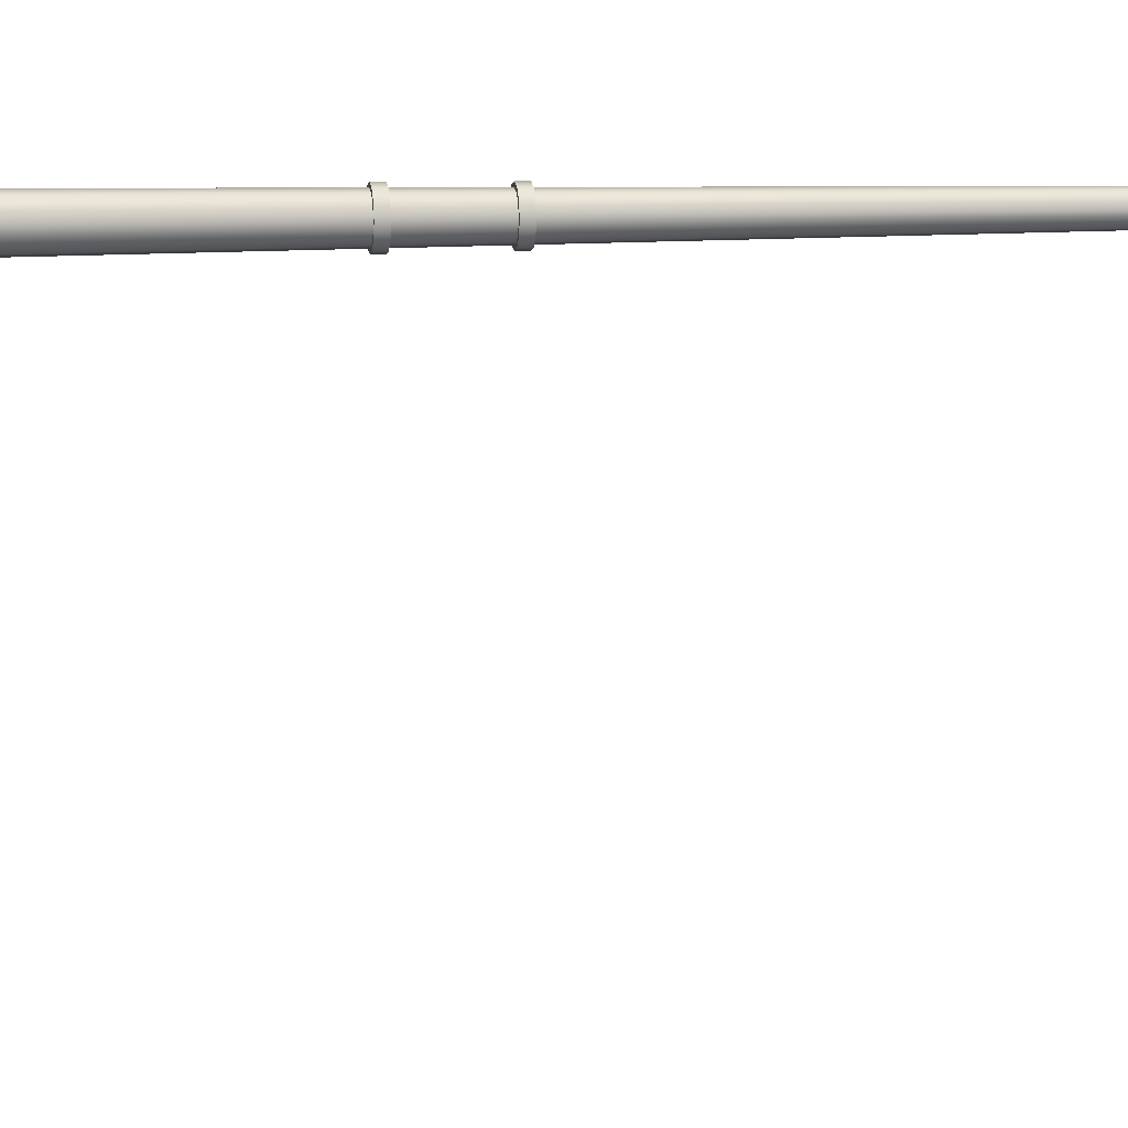
<metadata>
{"format":"obj","ext":"obj","renderer":"f3d","projection":"perspective","resolution":1024,"background":"white","views":[{"elev":9.0,"azim":80.6,"up":"+Z"}]}
</metadata>
<code>
v  338.9 1.666 25.05
v  338.9 1.666 25.31
v  338.9 0.5577 25.32
v  339 0.5577 25.05
v  338.7 1.666 25.5
v  338.7 0.5577 25.51
v  338.4 1.666 25.57
v  338.4 0.5577 25.58
v  338.2 1.666 25.5
v  338.2 0.5577 25.51
v  338 1.666 25.31
v  338 0.5577 25.32
v  337.9 1.666 25.05
v  337.9 0.5577 25.05
v  338 1.666 24.79
v  338 0.5577 24.79
v  338.2 1.666 24.61
v  338.2 0.5577 24.6
v  338.4 1.666 24.54
v  338.4 0.5577 24.53
v  338.7 1.666 24.61
v  338.7 0.5577 24.6
v  338.9 1.666 24.79
v  338.9 0.5577 24.79
v  338.7 28.2 25.02
v  338.6 28.26 25.14
v  338.7 27.74 25.19
v  338.7 27.69 25.05
v  338.6 28.3 25.23
v  338.6 27.78 25.28
v  338.4 28.32 25.26
v  338.4 27.79 25.32
v  338.3 28.3 25.23
v  338.3 27.78 25.28
v  338.2 28.26 25.14
v  338.2 27.74 25.19
v  338.2 28.2 25.02
v  338.2 27.69 25.05
v  338.2 28.14 24.9
v  338.2 27.63 24.92
v  338.3 28.1 24.81
v  338.3 27.59 24.83
v  338.4 28.08 24.78
v  338.4 27.58 24.79
v  338.6 28.1 24.81
v  338.6 27.59 24.83
v  338.6 28.14 24.9
v  338.7 27.63 24.92
v  338.5 29.59 17.18
v  338.6 29.62 23.42
v  338.6 29.53 23.38
v  338.6 29.53 17.18
v  338.5 29.64 17.18
v  338.5 29.69 23.45
v  338.4 29.66 17.18
v  338.4 29.71 23.46
v  338.4 29.64 17.18
v  338.3 29.69 23.45
v  338.3 29.59 17.18
v  338.3 29.62 23.42
v  338.3 29.53 17.18
v  338.2 29.53 23.38
v  338.3 29.46 17.18
v  338.3 29.43 23.34
v  338.4 29.41 17.18
v  338.3 29.37 23.31
v  338.4 29.4 17.18
v  338.4 29.34 23.3
v  338.5 29.41 17.18
v  338.5 29.37 23.31
v  338.5 29.46 17.18
v  338.6 29.43 23.34
v  338.8 29.51 14.85
v  338.8 29.46 14.85
v  338.6 29.42 14.85
v  338.8 29.56 14.85
v  338.6 29.6 14.85
v  338.4 29.62 14.85
v  338.2 29.6 14.85
v  338 29.56 14.85
v  338 29.51 14.85
v  338 29.46 14.85
v  338.2 29.42 14.85
v  338.4 29.41 14.85
v  339.2 29.49 16.84
v  339.1 29.58 16.84
v  339.1 29.54 16.84
v  338.8 29.48 16.84
v  338.4 29.45 16.84
v  338 29.48 16.84
v  337.7 29.54 16.84
v  337.6 29.49 16.84
v  337.7 29.58 16.84
v  338 29.64 16.84
v  338.4 29.67 16.84
v  338.8 29.64 16.84
v  339.2 29.53 15.67
v  339.1 29.62 15.67
v  339.1 29.62 16.26
v  339.2 29.53 16.26
v  339.1 29.58 15.67
v  339.1 29.58 16.26
v  338.8 29.52 15.67
v  338.8 29.52 16.26
v  338.4 29.5 15.67
v  338.4 29.5 16.26
v  338 29.52 15.67
v  338 29.52 16.26
v  337.7 29.58 15.67
v  337.7 29.58 16.26
v  337.6 29.53 15.67
v  337.6 29.53 16.26
v  337.7 29.62 15.67
v  337.7 29.62 16.26
v  338 29.68 15.67
v  338 29.68 16.26
v  338.4 29.71 15.67
v  338.4 29.71 16.26
v  338.8 29.68 15.67
v  338.8 29.68 16.26
v  339.1 29.58 15.09
v  339.2 29.49 15.09
v  339.1 29.54 15.09
v  338.8 29.48 15.09
v  338.4 29.45 15.09
v  338 29.48 15.09
v  337.7 29.54 15.09
v  337.6 29.49 15.09
v  337.7 29.58 15.09
v  338 29.64 15.09
v  338.4 29.67 15.09
v  338.8 29.64 15.09
v  337.9 0 24.48
v  339 0 24.48
v  339 0 25.63
v  337.9 0 25.63
v  337.9 0.5577 24.48
v  337.9 0.5577 25.63
v  339 0.5577 25.63
v  339 0.5577 24.48
v  338.8 14.4 25.25
v  338.8 14.4 25.05
v  338.6 14.4 25.39
v  338.4 14.4 25.45
v  338.2 14.4 25.39
v  338.1 14.4 25.25
v  338 14.4 25.05
v  338.1 14.4 24.86
v  338.2 14.4 24.71
v  338.4 14.4 24.66
v  338.6 14.4 24.71
v  338.8 14.4 24.86
v  338.8 14.17 25.05
v  338.8 14.17 25.25
v  338.8 12.42 25.26
v  338.8 12.42 25.05
v  338.6 14.17 25.39
v  338.6 12.42 25.41
v  338.4 14.17 25.45
v  338.4 12.42 25.46
v  338.2 14.17 25.39
v  338.2 12.42 25.41
v  338.1 14.17 25.25
v  338.1 12.42 25.26
v  338 14.17 25.05
v  338 12.42 25.05
v  338.1 14.17 24.85
v  338.1 12.42 24.85
v  338.2 14.17 24.71
v  338.2 12.42 24.7
v  338.4 14.17 24.66
v  338.4 12.42 24.64
v  338.6 14.17 24.71
v  338.6 12.42 24.7
v  338.8 14.17 24.85
v  338.8 12.42 24.85
v  338.9 14.17 25.05
v  338.9 14.4 25.05
v  338.8 14.4 25.29
v  338.8 14.17 25.29
v  338.7 14.4 25.46
v  338.7 14.17 25.47
v  338.4 14.4 25.53
v  338.4 14.17 25.53
v  338.2 14.4 25.46
v  338.2 14.17 25.47
v  338 14.4 25.29
v  338 14.17 25.29
v  338 14.4 25.05
v  338 14.17 25.05
v  338 14.4 24.81
v  338 14.17 24.81
v  338.2 14.4 24.64
v  338.2 14.17 24.64
v  338.4 14.4 24.58
v  338.4 14.17 24.58
v  338.7 14.4 24.64
v  338.7 14.17 24.64
v  338.8 14.4 24.81
v  338.8 14.17 24.81
v  338.9 12.19 25.05
v  338.9 12.42 25.05
v  338.9 12.42 25.3
v  338.9 12.19 25.3
v  338.7 12.42 25.48
v  338.7 12.19 25.48
v  338.4 12.42 25.55
v  338.4 12.19 25.55
v  338.2 12.42 25.48
v  338.2 12.19 25.48
v  338 12.42 25.3
v  338 12.19 25.3
v  337.9 12.42 25.05
v  337.9 12.19 25.05
v  338 12.42 24.8
v  338 12.19 24.8
v  338.2 12.42 24.63
v  338.2 12.19 24.63
v  338.4 12.42 24.56
v  338.4 12.19 24.56
v  338.7 12.42 24.63
v  338.7 12.19 24.63
v  338.9 12.42 24.8
v  338.9 12.19 24.8
v  338.8 12.19 25.26
v  338.8 12.19 25.05
v  338.8 12.19 24.84
v  338.6 12.19 24.7
v  338.4 12.19 24.64
v  338.2 12.19 24.7
v  338.1 12.19 24.84
v  338 12.19 25.05
v  338.1 12.19 25.26
v  338.2 12.19 25.41
v  338.4 12.19 25.47
v  338.6 12.19 25.41
v  338.9 3.235 25.05
v  338.9 3.235 25.31
v  338.9 1.896 25.31
v  338.9 1.896 25.05
v  338.7 3.235 25.48
v  338.7 1.896 25.5
v  338.4 3.235 25.55
v  338.4 1.896 25.57
v  338.2 3.235 25.48
v  338.2 1.896 25.5
v  338 3.235 25.31
v  338 1.896 25.31
v  337.9 3.235 25.05
v  337.9 1.896 25.05
v  338 3.235 24.8
v  338 1.896 24.79
v  338.2 3.235 24.62
v  338.2 1.896 24.61
v  338.4 3.235 24.55
v  338.4 1.896 24.54
v  338.7 3.235 24.62
v  338.7 1.896 24.61
v  338.9 3.235 24.8
v  338.9 1.896 24.79
v  338.9 3.465 25.3
v  338.9 3.465 25.05
v  338.7 3.465 25.48
v  338.4 3.465 25.55
v  338.2 3.465 25.48
v  338 3.465 25.3
v  337.9 3.465 25.05
v  338 3.465 24.8
v  338.2 3.465 24.62
v  338.4 3.465 24.56
v  338.7 3.465 24.62
v  338.9 3.465 24.8
v  339 1.667 25.05
v  339 1.897 25.05
v  338.9 1.897 25.35
v  338.9 1.667 25.35
v  338.7 1.897 25.57
v  338.7 1.667 25.57
v  338.4 1.897 25.65
v  338.4 1.667 25.65
v  338.1 1.897 25.57
v  338.1 1.667 25.57
v  337.9 1.897 25.35
v  337.9 1.667 25.35
v  337.8 1.897 25.05
v  337.8 1.667 25.05
v  337.9 1.897 24.75
v  337.9 1.667 24.75
v  338.1 1.897 24.54
v  338.1 1.667 24.54
v  338.4 1.897 24.46
v  338.4 1.667 24.46
v  338.7 1.897 24.54
v  338.7 1.667 24.54
v  338.9 1.897 24.75
v  338.9 1.667 24.75
v  339 3.236 25.05
v  339 3.465 25.05
v  338.9 3.465 25.35
v  338.9 3.236 25.35
v  338.7 3.465 25.55
v  338.7 3.236 25.56
v  338.4 3.465 25.63
v  338.4 3.236 25.63
v  338.1 3.465 25.55
v  338.1 3.236 25.56
v  337.9 3.465 25.35
v  337.9 3.236 25.35
v  337.9 3.465 25.05
v  337.8 3.236 25.05
v  337.9 3.465 24.76
v  337.9 3.236 24.76
v  338.1 3.465 24.55
v  338.1 3.236 24.55
v  338.4 3.465 24.47
v  338.4 3.236 24.47
v  338.7 3.465 24.55
v  338.7 3.236 24.55
v  338.9 3.465 24.76
v  338.9 3.236 24.76
v  338.7 29.03 24.54
v  338.6 29.21 24.34
v  338.6 29.29 24.41
v  338.6 29.1 24.63
v  338.5 29.35 24.47
v  338.5 29.15 24.69
v  338.4 29.37 24.49
v  338.4 29.17 24.71
v  338.3 29.35 24.47
v  338.3 29.15 24.69
v  338.2 29.29 24.41
v  338.2 29.1 24.63
v  338.2 29.21 24.34
v  338.2 29.03 24.54
v  338.2 29.13 24.27
v  338.2 28.95 24.46
v  338.3 29.08 24.21
v  338.3 28.9 24.4
v  338.4 29.06 24.19
v  338.4 28.88 24.37
v  338.5 29.08 24.21
v  338.5 28.9 24.4
v  338.6 29.13 24.27
v  338.6 28.95 24.46
v  338.7 28.49 24.91
v  338.7 28.77 24.77
v  338.6 28.84 24.86
v  338.6 28.56 25.01
v  338.5 28.89 24.93
v  338.6 28.6 25.09
v  338.4 28.9 24.96
v  338.4 28.62 25.12
v  338.3 28.89 24.93
v  338.3 28.6 25.09
v  338.2 28.84 24.86
v  338.2 28.56 25.01
v  338.2 28.77 24.77
v  338.2 28.49 24.91
v  338.2 28.7 24.67
v  338.2 28.43 24.8
v  338.3 28.65 24.6
v  338.3 28.38 24.72
v  338.4 28.63 24.57
v  338.4 28.36 24.69
v  338.5 28.65 24.6
v  338.6 28.38 24.72
v  338.6 28.7 24.67
v  338.6 28.43 24.8
v  338.6 29.38 24.05
v  338.6 29.46 23.77
v  338.6 29.55 23.82
v  338.6 29.46 24.11
v  338.5 29.61 23.86
v  338.5 29.52 24.16
v  338.4 29.64 23.87
v  338.4 29.55 24.17
v  338.3 29.61 23.86
v  338.3 29.52 24.16
v  338.3 29.55 23.82
v  338.3 29.46 24.11
v  338.2 29.46 23.77
v  338.2 29.38 24.05
v  338.3 29.37 23.72
v  338.3 29.3 23.99
v  338.3 29.31 23.69
v  338.3 29.24 23.95
v  338.4 29.29 23.67
v  338.4 29.22 23.93
v  338.5 29.31 23.69
v  338.5 29.24 23.95
v  338.6 29.37 23.72
v  338.6 29.3 23.99
g light_pole_41
f 1 2 3
f 3 4 1
f 2 5 6
f 6 3 2
f 5 7 8
f 8 6 5
f 7 9 10
f 10 8 7
f 9 11 12
f 12 10 9
f 11 13 14
f 14 12 11
f 13 15 16
f 16 14 13
f 15 17 18
f 18 16 15
f 17 19 20
f 20 18 17
f 19 21 22
f 22 20 19
f 21 23 24
f 24 22 21
f 23 1 4
f 4 24 23
f 25 26 27
f 27 28 25
f 26 29 30
f 30 27 26
f 29 31 32
f 32 30 29
f 32 31 33
f 33 34 32
f 34 33 35
f 35 36 34
f 36 35 37
f 37 38 36
f 38 37 39
f 39 40 38
f 40 39 41
f 41 42 40
f 42 41 43
f 43 44 42
f 43 45 46
f 46 44 43
f 45 47 48
f 48 46 45
f 47 25 28
f 28 48 47
f 49 50 51
f 51 52 49
f 53 54 50
f 50 49 53
f 55 56 54
f 54 53 55
f 57 58 56
f 56 55 57
f 59 60 58
f 58 57 59
f 61 62 60
f 60 59 61
f 63 64 62
f 62 61 63
f 65 66 64
f 64 63 65
f 67 68 66
f 66 65 67
f 69 70 68
f 68 67 69
f 71 72 70
f 70 69 71
f 52 51 72
f 72 71 52
f 18 20 22
f 22 24 4
f 22 4 3
f 22 3 6
f 22 6 8
f 22 8 10
f 22 10 12
f 22 12 14
f 22 14 16
f 18 22 16
f 73 74 75
f 76 73 75
f 77 76 75
f 78 77 75
f 79 78 75
f 80 79 75
f 81 80 75
f 82 81 75
f 83 82 75
f 83 75 84
f 49 52 85
f 85 86 49
f 52 71 87
f 87 85 52
f 71 69 88
f 88 87 71
f 69 67 89
f 89 88 69
f 67 65 90
f 90 89 67
f 65 63 91
f 91 90 65
f 63 61 92
f 92 91 63
f 61 59 93
f 93 92 61
f 59 57 94
f 94 93 59
f 57 55 95
f 95 94 57
f 55 53 96
f 96 95 55
f 53 49 86
f 86 96 53
f 97 98 99
f 99 100 97
f 101 97 100
f 100 102 101
f 103 101 102
f 102 104 103
f 105 103 104
f 104 106 105
f 107 105 106
f 106 108 107
f 109 107 108
f 108 110 109
f 111 109 110
f 110 112 111
f 113 111 112
f 112 114 113
f 115 113 114
f 114 116 115
f 117 115 116
f 116 118 117
f 119 117 118
f 118 120 119
f 98 119 120
f 120 99 98
f 121 122 73
f 73 76 121
f 122 123 74
f 74 73 122
f 123 124 75
f 75 74 123
f 124 125 84
f 84 75 124
f 125 126 83
f 83 84 125
f 126 127 82
f 82 83 126
f 127 128 81
f 81 82 127
f 128 129 80
f 80 81 128
f 129 130 79
f 79 80 129
f 130 131 78
f 78 79 130
f 131 132 77
f 77 78 131
f 132 121 76
f 76 77 132
f 133 134 135
f 135 136 133
f 137 138 139
f 139 140 137
f 133 136 138
f 138 137 133
f 136 135 139
f 139 138 136
f 135 134 140
f 140 139 135
f 134 133 137
f 137 140 134
f 122 121 98
f 98 97 122
f 86 85 100
f 100 99 86
f 123 122 97
f 97 101 123
f 85 87 102
f 102 100 85
f 124 123 101
f 101 103 124
f 87 88 104
f 104 102 87
f 125 124 103
f 103 105 125
f 88 89 106
f 106 104 88
f 126 125 105
f 105 107 126
f 89 90 108
f 108 106 89
f 127 126 107
f 107 109 127
f 90 91 110
f 110 108 90
f 128 127 109
f 109 111 128
f 91 92 112
f 112 110 91
f 129 128 111
f 111 113 129
f 92 93 114
f 114 112 92
f 130 129 113
f 113 115 130
f 93 94 116
f 116 114 93
f 131 130 115
f 115 117 131
f 94 95 118
f 118 116 94
f 132 131 117
f 117 119 132
f 95 96 120
f 120 118 95
f 121 132 119
f 119 98 121
f 96 86 99
f 99 120 96
f 28 27 141
f 141 142 28
f 27 30 143
f 143 141 27
f 30 32 144
f 144 143 30
f 32 34 145
f 145 144 32
f 34 36 146
f 146 145 34
f 36 38 147
f 147 146 36
f 38 40 148
f 148 147 38
f 40 42 149
f 149 148 40
f 42 44 150
f 150 149 42
f 44 46 151
f 151 150 44
f 46 48 152
f 152 151 46
f 48 28 142
f 142 152 48
f 153 154 155
f 155 156 153
f 154 157 158
f 158 155 154
f 157 159 160
f 160 158 157
f 159 161 162
f 162 160 159
f 161 163 164
f 164 162 161
f 163 165 166
f 166 164 163
f 165 167 168
f 168 166 165
f 167 169 170
f 170 168 167
f 169 171 172
f 172 170 169
f 171 173 174
f 174 172 171
f 173 175 176
f 176 174 173
f 175 153 156
f 156 176 175
f 177 178 179
f 179 180 177
f 180 179 181
f 181 182 180
f 182 181 183
f 183 184 182
f 184 183 185
f 185 186 184
f 186 185 187
f 187 188 186
f 188 187 189
f 189 190 188
f 190 189 191
f 191 192 190
f 192 191 193
f 193 194 192
f 194 193 195
f 195 196 194
f 196 195 197
f 197 198 196
f 198 197 199
f 199 200 198
f 200 199 178
f 178 177 200
f 201 202 203
f 203 204 201
f 204 203 205
f 205 206 204
f 206 205 207
f 207 208 206
f 208 207 209
f 209 210 208
f 210 209 211
f 211 212 210
f 212 211 213
f 213 214 212
f 214 213 215
f 215 216 214
f 216 215 217
f 217 218 216
f 218 217 219
f 219 220 218
f 220 219 221
f 221 222 220
f 222 221 223
f 223 224 222
f 224 223 202
f 202 201 224
f 154 153 177
f 177 180 154
f 153 175 200
f 200 177 153
f 175 173 198
f 198 200 175
f 173 171 196
f 196 198 173
f 171 169 194
f 194 196 171
f 169 167 192
f 192 194 169
f 167 165 190
f 190 192 167
f 165 163 188
f 188 190 165
f 163 161 186
f 186 188 163
f 161 159 184
f 184 186 161
f 159 157 182
f 182 184 159
f 157 154 180
f 180 182 157
f 142 141 179
f 179 178 142
f 141 143 181
f 181 179 141
f 143 144 183
f 183 181 143
f 144 145 185
f 185 183 144
f 145 146 187
f 187 185 145
f 146 147 189
f 189 187 146
f 147 148 191
f 191 189 147
f 148 149 193
f 193 191 148
f 149 150 195
f 195 193 149
f 150 151 197
f 197 195 150
f 151 152 199
f 199 197 151
f 152 142 178
f 178 199 152
f 225 226 201
f 201 204 225
f 226 227 224
f 224 201 226
f 227 228 222
f 222 224 227
f 228 229 220
f 220 222 228
f 229 230 218
f 218 220 229
f 230 231 216
f 216 218 230
f 231 232 214
f 214 216 231
f 232 233 212
f 212 214 232
f 233 234 210
f 210 212 233
f 234 235 208
f 208 210 234
f 235 236 206
f 206 208 235
f 236 225 204
f 204 206 236
f 156 155 203
f 203 202 156
f 155 158 205
f 205 203 155
f 158 160 207
f 207 205 158
f 160 162 209
f 209 207 160
f 162 164 211
f 211 209 162
f 164 166 213
f 213 211 164
f 166 168 215
f 215 213 166
f 168 170 217
f 217 215 168
f 170 172 219
f 219 217 170
f 172 174 221
f 221 219 172
f 174 176 223
f 223 221 174
f 176 156 202
f 202 223 176
f 237 238 239
f 239 240 237
f 238 241 242
f 242 239 238
f 241 243 244
f 244 242 241
f 243 245 246
f 246 244 243
f 245 247 248
f 248 246 245
f 247 249 250
f 250 248 247
f 249 251 252
f 252 250 249
f 251 253 254
f 254 252 251
f 253 255 256
f 256 254 253
f 255 257 258
f 258 256 255
f 257 259 260
f 260 258 257
f 259 237 240
f 240 260 259
f 226 225 261
f 261 262 226
f 225 236 263
f 263 261 225
f 236 235 264
f 264 263 236
f 235 234 265
f 265 264 235
f 234 233 266
f 266 265 234
f 233 232 267
f 267 266 233
f 232 231 268
f 268 267 232
f 231 230 269
f 269 268 231
f 230 229 270
f 270 269 230
f 229 228 271
f 271 270 229
f 228 227 272
f 272 271 228
f 227 226 262
f 262 272 227
f 273 274 275
f 275 276 273
f 276 275 277
f 277 278 276
f 278 277 279
f 279 280 278
f 280 279 281
f 281 282 280
f 282 281 283
f 283 284 282
f 284 283 285
f 285 286 284
f 286 285 287
f 287 288 286
f 288 287 289
f 289 290 288
f 290 289 291
f 291 292 290
f 292 291 293
f 293 294 292
f 294 293 295
f 295 296 294
f 296 295 274
f 274 273 296
f 297 298 299
f 299 300 297
f 300 299 301
f 301 302 300
f 302 301 303
f 303 304 302
f 304 303 305
f 305 306 304
f 306 305 307
f 307 308 306
f 308 307 309
f 309 310 308
f 310 309 311
f 311 312 310
f 312 311 313
f 313 314 312
f 314 313 315
f 315 316 314
f 316 315 317
f 317 318 316
f 318 317 319
f 319 320 318
f 320 319 298
f 298 297 320
f 2 1 273
f 273 276 2
f 1 23 296
f 296 273 1
f 23 21 294
f 294 296 23
f 21 19 292
f 292 294 21
f 19 17 290
f 290 292 19
f 17 15 288
f 288 290 17
f 15 13 286
f 286 288 15
f 13 11 284
f 284 286 13
f 11 9 282
f 282 284 11
f 9 7 280
f 280 282 9
f 7 5 278
f 278 280 7
f 5 2 276
f 276 278 5
f 240 239 275
f 275 274 240
f 239 242 277
f 277 275 239
f 242 244 279
f 279 277 242
f 244 246 281
f 281 279 244
f 246 248 283
f 283 281 246
f 248 250 285
f 285 283 248
f 250 252 287
f 287 285 250
f 252 254 289
f 289 287 252
f 254 256 291
f 291 289 254
f 256 258 293
f 293 291 256
f 258 260 295
f 295 293 258
f 260 240 274
f 274 295 260
f 238 237 297
f 297 300 238
f 237 259 320
f 320 297 237
f 259 257 318
f 318 320 259
f 257 255 316
f 316 318 257
f 255 253 314
f 314 316 255
f 253 251 312
f 312 314 253
f 251 249 310
f 310 312 251
f 249 247 308
f 308 310 249
f 247 245 306
f 306 308 247
f 245 243 304
f 304 306 245
f 243 241 302
f 302 304 243
f 241 238 300
f 300 302 241
f 262 261 299
f 299 298 262
f 261 263 301
f 301 299 261
f 263 264 303
f 303 301 263
f 264 265 305
f 305 303 264
f 265 266 307
f 307 305 265
f 266 267 309
f 309 307 266
f 267 268 311
f 311 309 267
f 268 269 313
f 313 311 268
f 269 270 315
f 315 313 269
f 270 271 317
f 317 315 270
f 271 272 319
f 319 317 271
f 272 262 298
f 298 319 272
f 321 322 323
f 323 324 321
f 324 323 325
f 325 326 324
f 326 325 327
f 327 328 326
f 327 329 330
f 330 328 327
f 329 331 332
f 332 330 329
f 331 333 334
f 334 332 331
f 333 335 336
f 336 334 333
f 335 337 338
f 338 336 335
f 337 339 340
f 340 338 337
f 340 339 341
f 341 342 340
f 342 341 343
f 343 344 342
f 344 343 322
f 322 321 344
f 345 346 347
f 347 348 345
f 348 347 349
f 349 350 348
f 350 349 351
f 351 352 350
f 351 353 354
f 354 352 351
f 353 355 356
f 356 354 353
f 355 357 358
f 358 356 355
f 357 359 360
f 360 358 357
f 359 361 362
f 362 360 359
f 361 363 364
f 364 362 361
f 363 365 366
f 366 364 363
f 366 365 367
f 367 368 366
f 368 367 346
f 346 345 368
f 369 370 371
f 371 372 369
f 372 371 373
f 373 374 372
f 374 373 375
f 375 376 374
f 375 377 378
f 378 376 375
f 377 379 380
f 380 378 377
f 379 381 382
f 382 380 379
f 381 383 384
f 384 382 381
f 383 385 386
f 386 384 383
f 385 387 388
f 388 386 385
f 388 387 389
f 389 390 388
f 390 389 391
f 391 392 390
f 392 391 370
f 370 369 392
f 345 348 26
f 26 25 345
f 348 350 29
f 29 26 348
f 350 352 31
f 31 29 350
f 31 352 354
f 354 33 31
f 33 354 356
f 356 35 33
f 35 356 358
f 358 37 35
f 37 358 360
f 360 39 37
f 39 360 362
f 362 41 39
f 41 362 364
f 364 43 41
f 364 366 45
f 45 43 364
f 366 368 47
f 47 45 366
f 368 345 25
f 25 47 368
f 322 369 372
f 372 323 322
f 323 372 374
f 374 325 323
f 325 374 376
f 376 327 325
f 376 378 329
f 329 327 376
f 378 380 331
f 331 329 378
f 380 382 333
f 333 331 380
f 382 384 335
f 335 333 382
f 384 386 337
f 337 335 384
f 386 388 339
f 339 337 386
f 339 388 390
f 390 341 339
f 341 390 392
f 392 343 341
f 343 392 369
f 369 322 343
f 321 324 347
f 347 346 321
f 324 326 349
f 349 347 324
f 326 328 351
f 351 349 326
f 351 328 330
f 330 353 351
f 353 330 332
f 332 355 353
f 355 332 334
f 334 357 355
f 357 334 336
f 336 359 357
f 359 336 338
f 338 361 359
f 361 338 340
f 340 363 361
f 340 342 365
f 365 363 340
f 342 344 367
f 367 365 342
f 344 321 346
f 346 367 344
f 370 51 50
f 50 371 370
f 371 50 54
f 54 373 371
f 373 54 56
f 56 375 373
f 56 58 377
f 377 375 56
f 58 60 379
f 379 377 58
f 60 62 381
f 381 379 60
f 62 64 383
f 383 381 62
f 64 66 385
f 385 383 64
f 66 68 387
f 387 385 66
f 387 68 70
f 70 389 387
f 389 70 72
f 72 391 389
f 391 72 51
f 51 370 391

</code>
